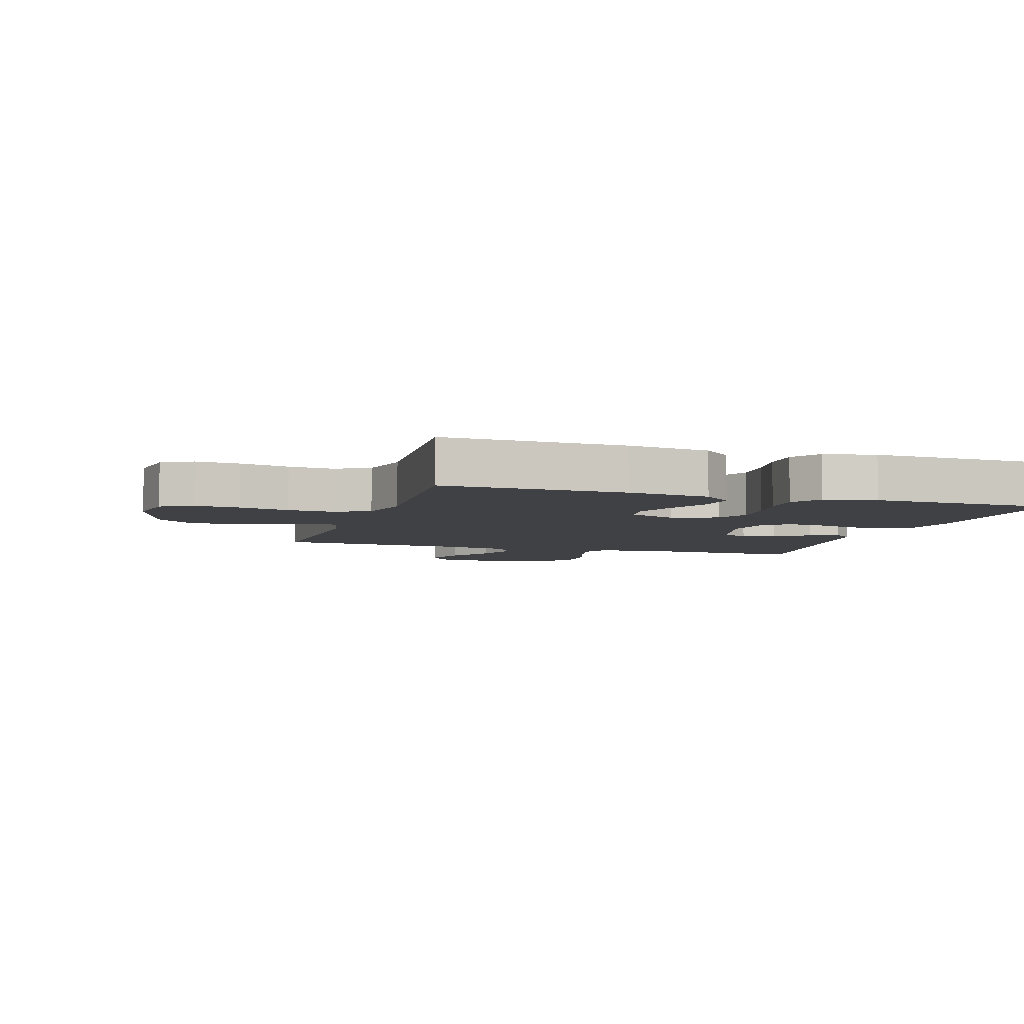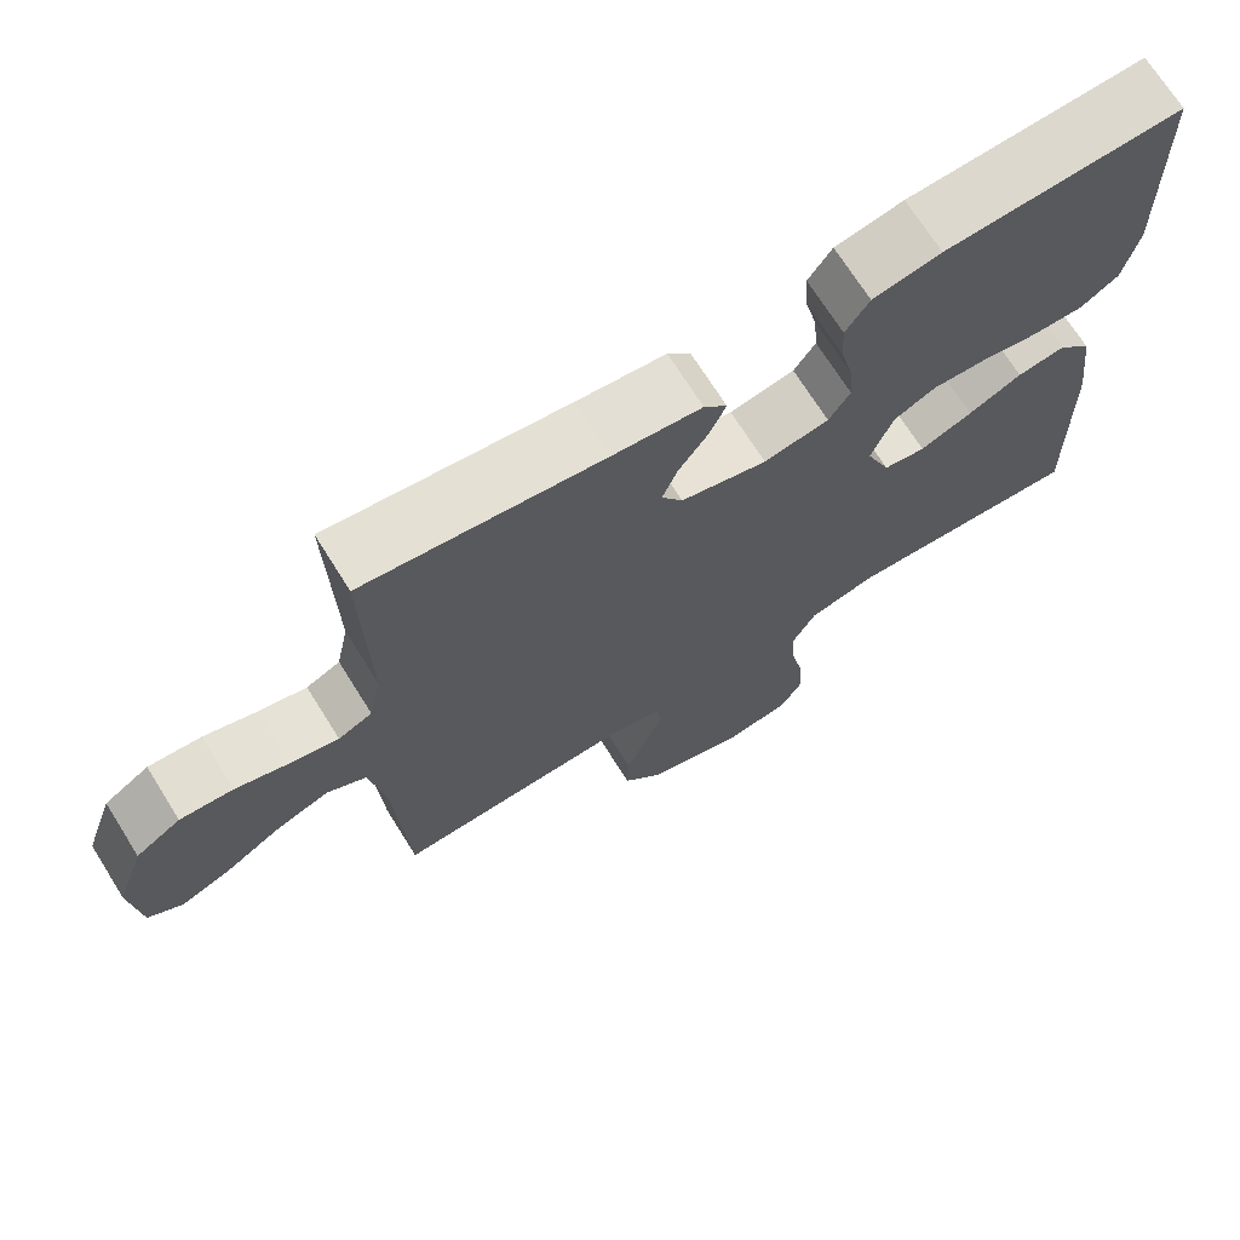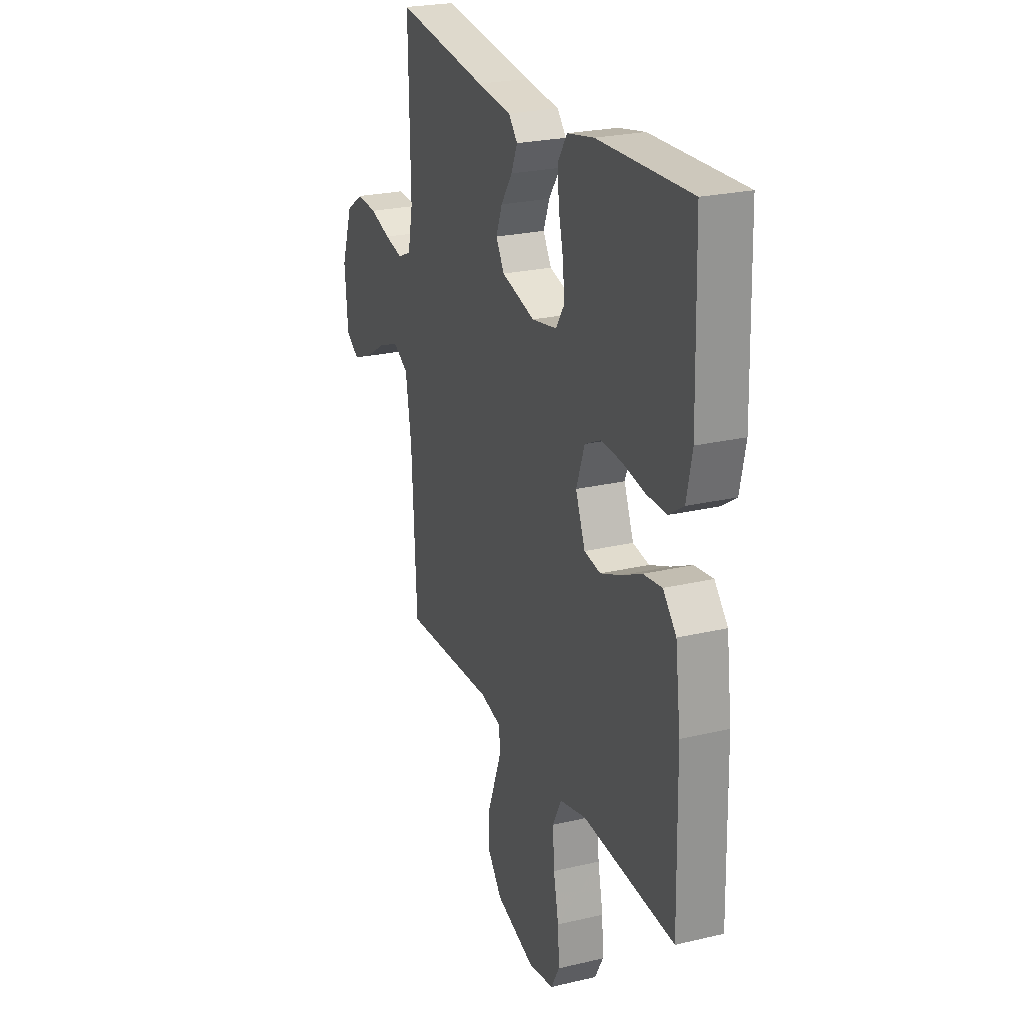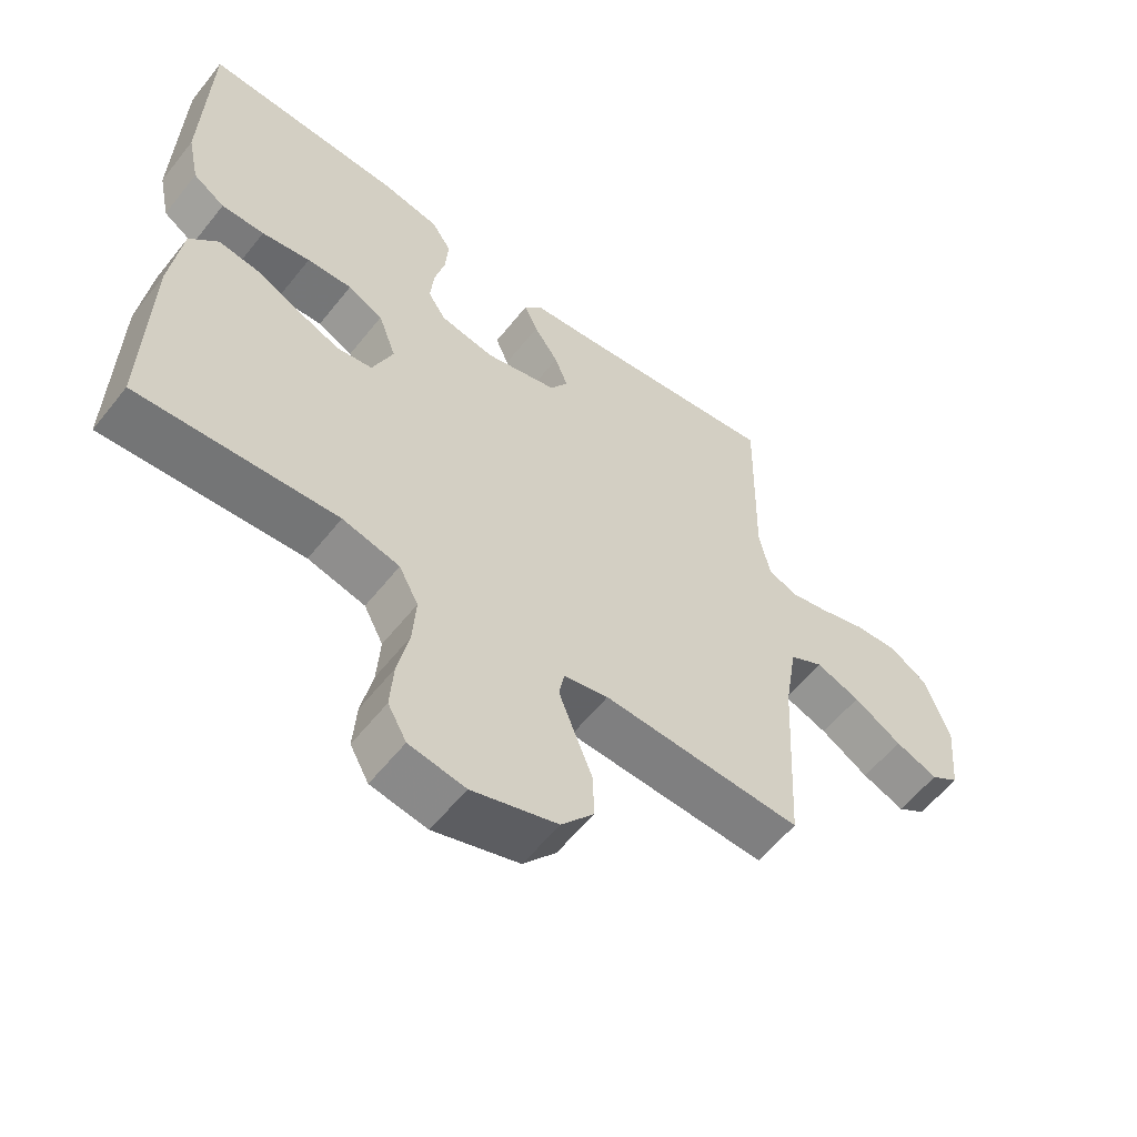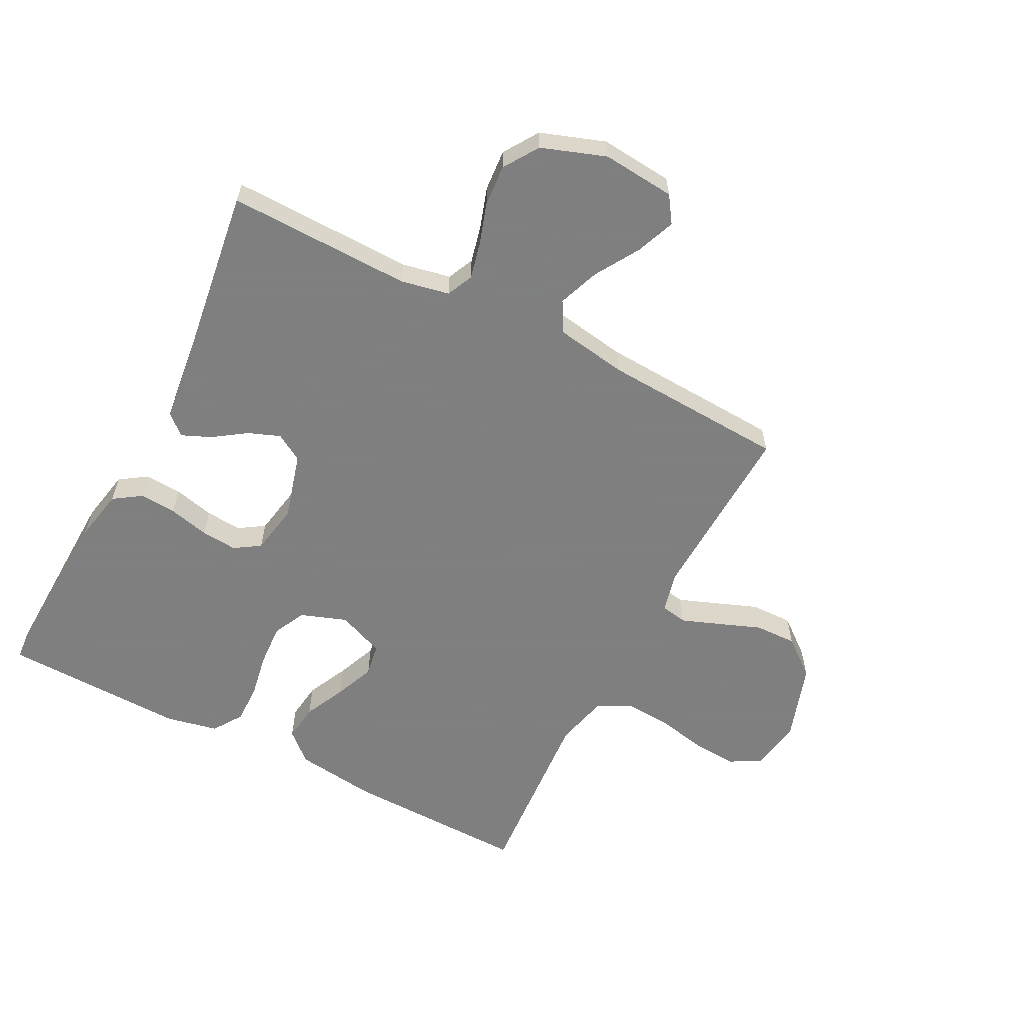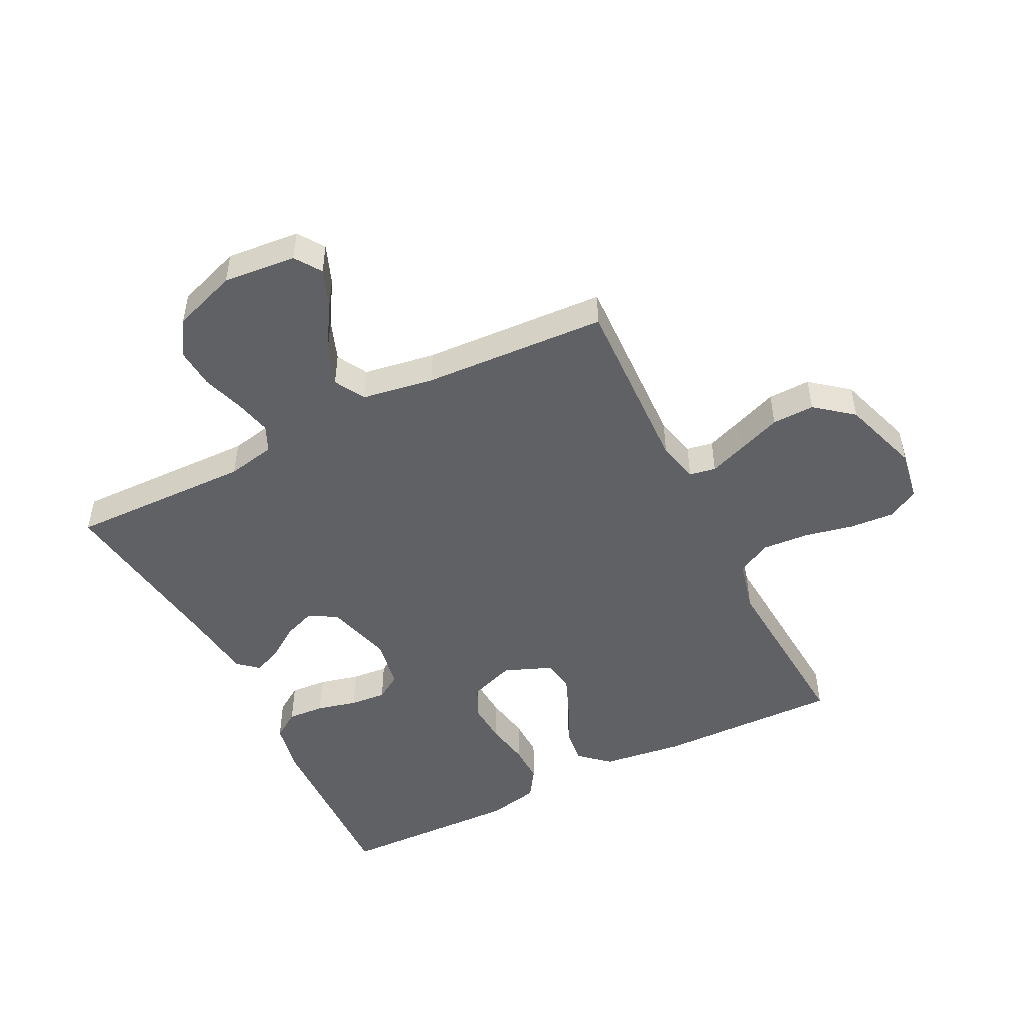
<metadata>
{"format":"obj","ext":"obj","renderer":"f3d","projection":"perspective","resolution":1024,"background":"white","views":[{"elev":-5.7,"azim":-107.4,"up":"+Y"},{"elev":70.7,"azim":147.9,"up":"+Z"},{"elev":24.3,"azim":-111.3,"up":"+Z"},{"elev":-58.6,"azim":-38.2,"up":"+Z"},{"elev":-59.9,"azim":62.7,"up":"+Y"},{"elev":-48.8,"azim":116.7,"up":"+Y"}]}
</metadata>
<code>
v 0.5 0.07 0.5
v 0.494 0.07 0.2
v 0.51 0.07 0.121
v 0.553 0.07 0.101
v 0.613 0.07 0.115
v 0.681 0.07 0.137
v 0.748 0.07 0.142
v 0.805 0.07 0.105
v 0.842 0.07 0
v 0.831 0.07 -0.119
v 0.788 0.07 -0.148
v 0.724 0.07 -0.123
v 0.652 0.07 -0.079
v 0.585 0.07 -0.054
v 0.535 0.07 -0.082
v 0.516 0.07 -0.2
v 0.5 0.07 -0.5
v 0.2 0.07 -0.488
v 0.133 0.07 -0.504
v 0.125 0.07 -0.547
v 0.148 0.07 -0.608
v 0.175 0.07 -0.678
v 0.177 0.07 -0.747
v 0.128 0.07 -0.808
v 0 0.07 -0.85
v -0.084 0.07 -0.836
v -0.112 0.07 -0.785
v -0.107 0.07 -0.712
v -0.09 0.07 -0.631
v -0.085 0.07 -0.556
v -0.114 0.07 -0.5
v -0.2 0.07 -0.479
v -0.5 0.07 -0.5
v -0.494 0.07 -0.2
v -0.477 0.07 -0.067
v -0.434 0.07 -0.019
v -0.373 0.07 -0.027
v -0.306 0.07 -0.059
v -0.24 0.07 -0.086
v -0.187 0.07 -0.077
v -0.156 0.07 0
v -0.183 0.07 0.075
v -0.236 0.07 0.101
v -0.304 0.07 0.097
v -0.377 0.07 0.084
v -0.442 0.07 0.083
v -0.49 0.07 0.115
v -0.508 0.07 0.2
v -0.5 0.07 0.5
v -0.2 0.07 0.489
v -0.114 0.07 0.472
v -0.084 0.07 0.427
v -0.088 0.07 0.367
v -0.104 0.07 0.301
v -0.109 0.07 0.242
v -0.082 0.07 0.2
v 0 0.07 0.185
v 0.109 0.07 0.215
v 0.136 0.07 0.26
v 0.116 0.07 0.312
v 0.079 0.07 0.366
v 0.059 0.07 0.413
v 0.088 0.07 0.446
v 0.2 0.07 0.459
v 0.5 0 0.5
v 0.494 0 0.2
v 0.51 0 0.121
v 0.553 0 0.101
v 0.613 0 0.115
v 0.681 0 0.137
v 0.748 0 0.142
v 0.805 0 0.105
v 0.842 0 0
v 0.831 0 -0.119
v 0.788 0 -0.148
v 0.724 0 -0.123
v 0.652 0 -0.079
v 0.585 0 -0.054
v 0.535 0 -0.082
v 0.516 0 -0.2
v 0.5 0 -0.5
v 0.2 0 -0.488
v 0.133 0 -0.504
v 0.125 0 -0.547
v 0.148 0 -0.608
v 0.175 0 -0.678
v 0.177 0 -0.747
v 0.128 0 -0.808
v 0 0 -0.85
v -0.084 0 -0.836
v -0.112 0 -0.785
v -0.107 0 -0.712
v -0.09 0 -0.631
v -0.085 0 -0.556
v -0.114 0 -0.5
v -0.2 0 -0.479
v -0.5 0 -0.5
v -0.494 0 -0.2
v -0.477 0 -0.067
v -0.434 0 -0.019
v -0.373 0 -0.027
v -0.306 0 -0.059
v -0.24 0 -0.086
v -0.187 0 -0.077
v -0.156 0 0
v -0.183 0 0.075
v -0.236 0 0.101
v -0.304 0 0.097
v -0.377 0 0.084
v -0.442 0 0.083
v -0.49 0 0.115
v -0.508 0 0.2
v -0.5 0 0.5
v -0.2 0 0.489
v -0.114 0 0.472
v -0.084 0 0.427
v -0.088 0 0.367
v -0.104 0 0.301
v -0.109 0 0.242
v -0.082 0 0.2
v 0 0 0.185
v 0.109 0 0.215
v 0.136 0 0.26
v 0.116 0 0.312
v 0.079 0 0.366
v 0.059 0 0.413
v 0.088 0 0.446
v 0.2 0 0.459
f 62 63 64
f 61 62 64
f 60 61 64
f 64 1 2
f 60 64 2
f 59 60 2
f 58 59 2 3
f 57 58 3 4
f 52 53 54
f 51 52 54
f 50 51 54
f 49 50 54
f 48 49 54
f 47 48 54
f 46 47 54
f 45 46 54
f 44 45 54
f 43 44 54 55
f 42 43 55 56
f 36 37 38
f 35 36 38
f 34 35 38
f 33 34 38
f 32 33 38
f 31 32 38 39
f 30 31 39 40
f 27 28 29
f 26 27 29
f 25 26 29
f 24 25 29
f 23 24 29
f 22 23 29
f 21 22 29
f 20 21 29 30
f 30 40 41
f 20 30 41
f 19 20 41
f 16 17 18
f 42 56 57
f 41 42 57
f 19 41 57
f 18 19 57
f 16 18 57
f 15 16 57
f 11 12 13
f 10 11 13
f 9 10 13
f 8 9 13
f 7 8 13
f 6 7 13
f 5 6 13
f 14 15 57 4
f 4 5 13 14
f 128 127 126
f 128 126 125
f 128 125 124
f 66 65 128
f 66 128 124
f 66 124 123
f 67 66 123 122
f 68 67 122 121
f 118 117 116
f 118 116 115
f 118 115 114
f 118 114 113
f 118 113 112
f 118 112 111
f 118 111 110
f 118 110 109
f 118 109 108
f 119 118 108 107
f 120 119 107 106
f 102 101 100
f 102 100 99
f 102 99 98
f 102 98 97
f 102 97 96
f 103 102 96 95
f 104 103 95 94
f 93 92 91
f 93 91 90
f 93 90 89
f 93 89 88
f 93 88 87
f 93 87 86
f 93 86 85
f 94 93 85 84
f 105 104 94
f 105 94 84
f 105 84 83
f 82 81 80
f 121 120 106
f 121 106 105
f 121 105 83
f 121 83 82
f 121 82 80
f 121 80 79
f 77 76 75
f 77 75 74
f 77 74 73
f 77 73 72
f 77 72 71
f 77 71 70
f 77 70 69
f 68 121 79 78
f 78 77 69 68
f 1 65 66 2
f 2 66 67 3
f 3 67 68 4
f 4 68 69 5
f 5 69 70 6
f 6 70 71 7
f 7 71 72 8
f 8 72 73 9
f 9 73 74 10
f 10 74 75 11
f 11 75 76 12
f 12 76 77 13
f 13 77 78 14
f 14 78 79 15
f 15 79 80 16
f 16 80 81 17
f 17 81 82 18
f 18 82 83 19
f 19 83 84 20
f 20 84 85 21
f 21 85 86 22
f 22 86 87 23
f 23 87 88 24
f 24 88 89 25
f 25 89 90 26
f 26 90 91 27
f 27 91 92 28
f 28 92 93 29
f 29 93 94 30
f 30 94 95 31
f 31 95 96 32
f 32 96 97 33
f 33 97 98 34
f 34 98 99 35
f 35 99 100 36
f 36 100 101 37
f 37 101 102 38
f 38 102 103 39
f 39 103 104 40
f 40 104 105 41
f 41 105 106 42
f 42 106 107 43
f 43 107 108 44
f 44 108 109 45
f 45 109 110 46
f 46 110 111 47
f 47 111 112 48
f 48 112 113 49
f 49 113 114 50
f 50 114 115 51
f 51 115 116 52
f 52 116 117 53
f 53 117 118 54
f 54 118 119 55
f 55 119 120 56
f 56 120 121 57
f 57 121 122 58
f 58 122 123 59
f 59 123 124 60
f 60 124 125 61
f 61 125 126 62
f 62 126 127 63
f 63 127 128 64
f 64 128 65 1

</code>
